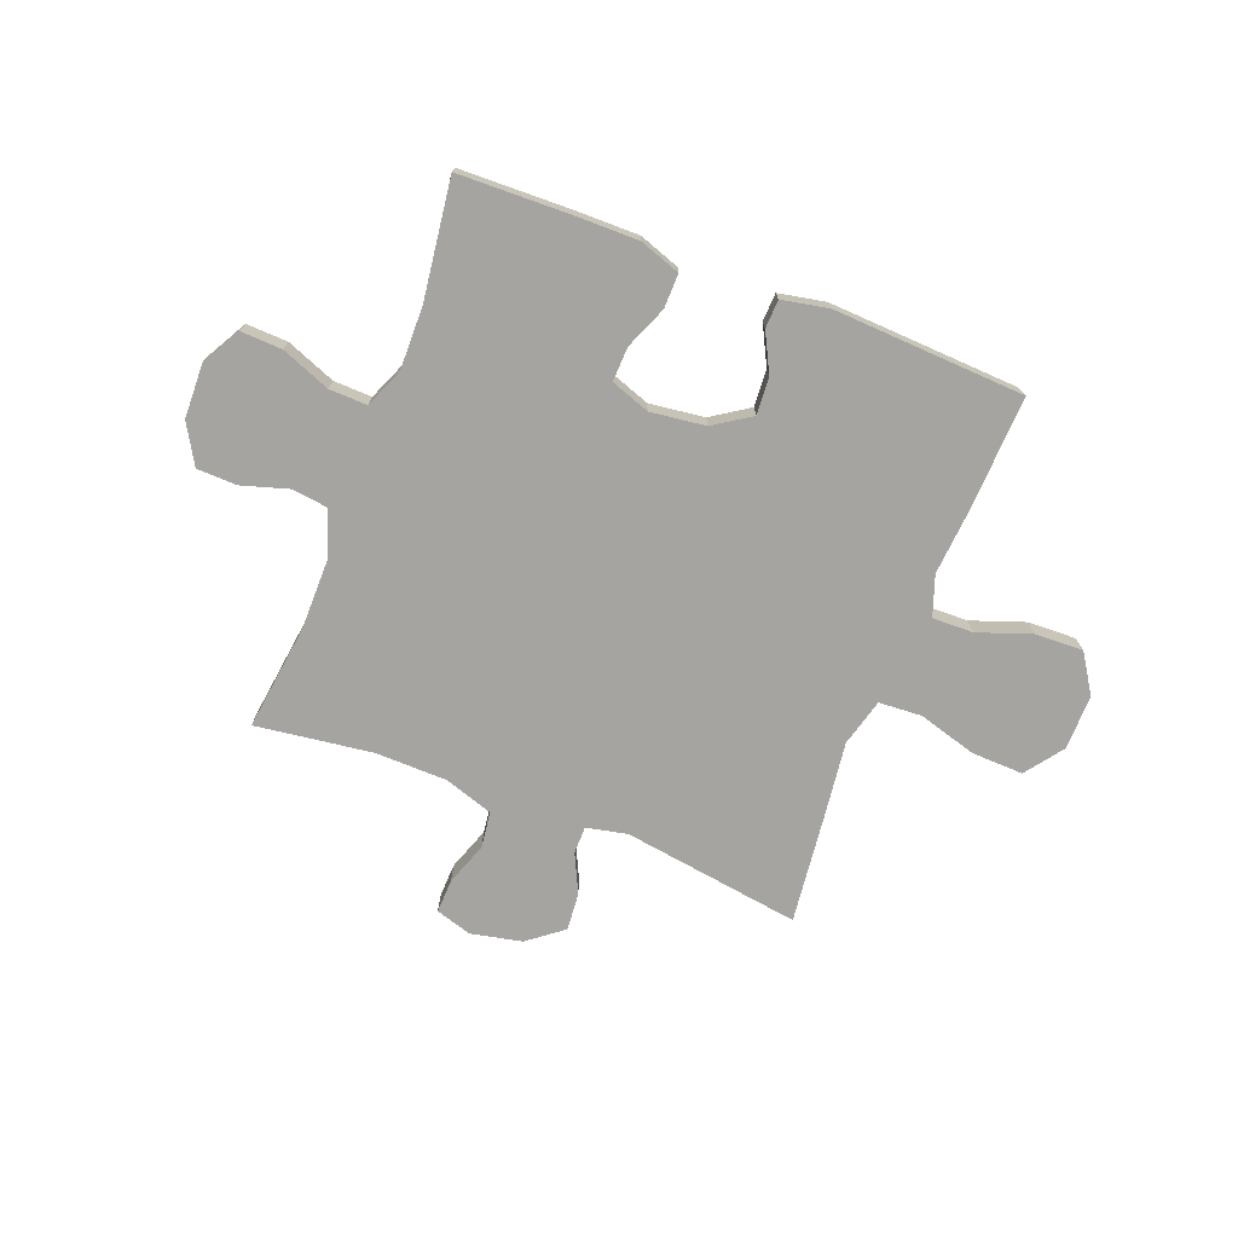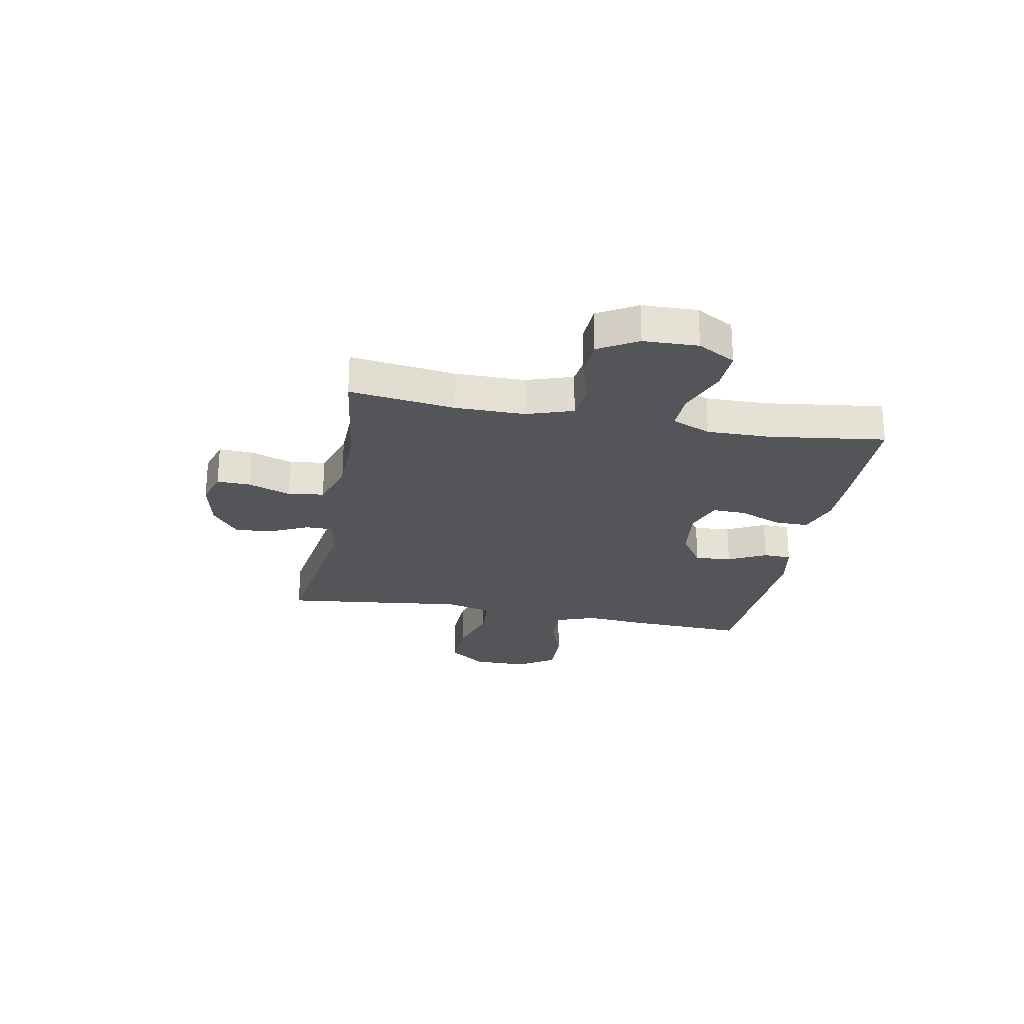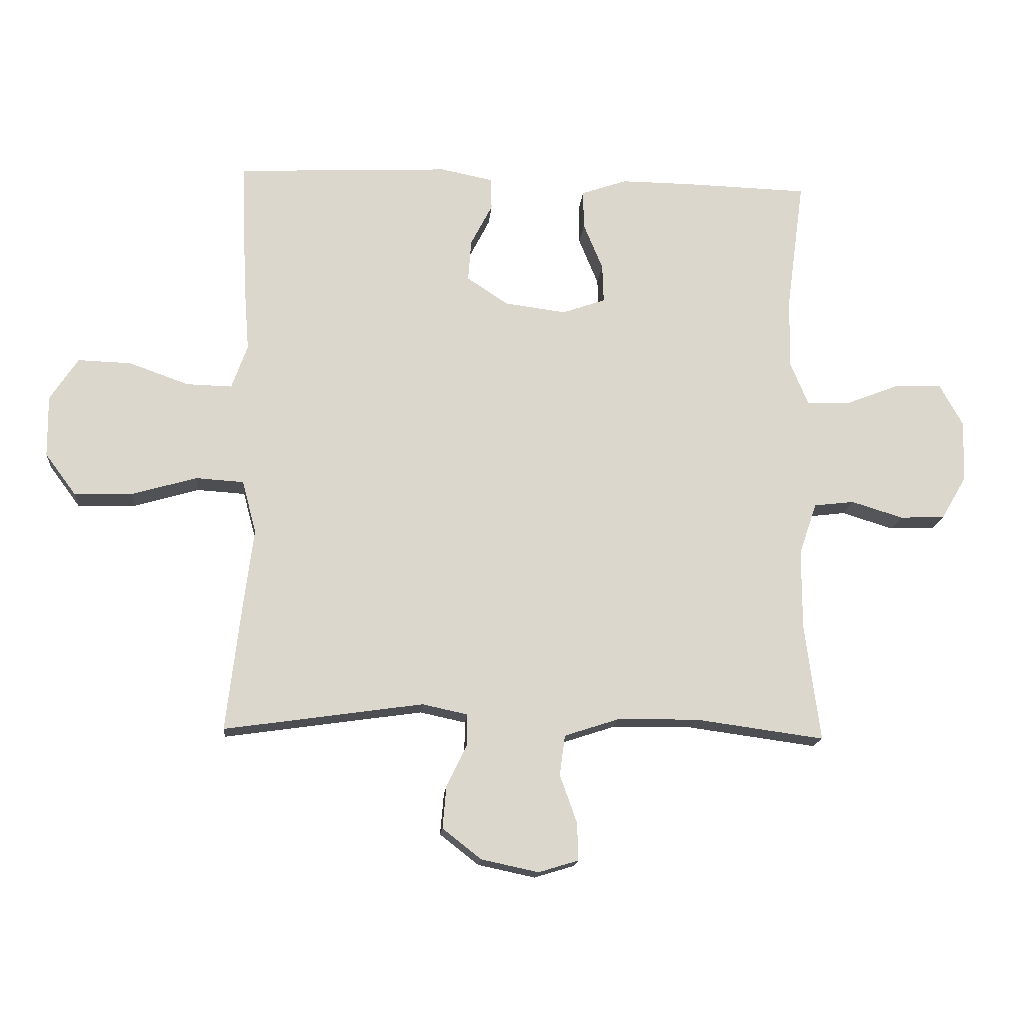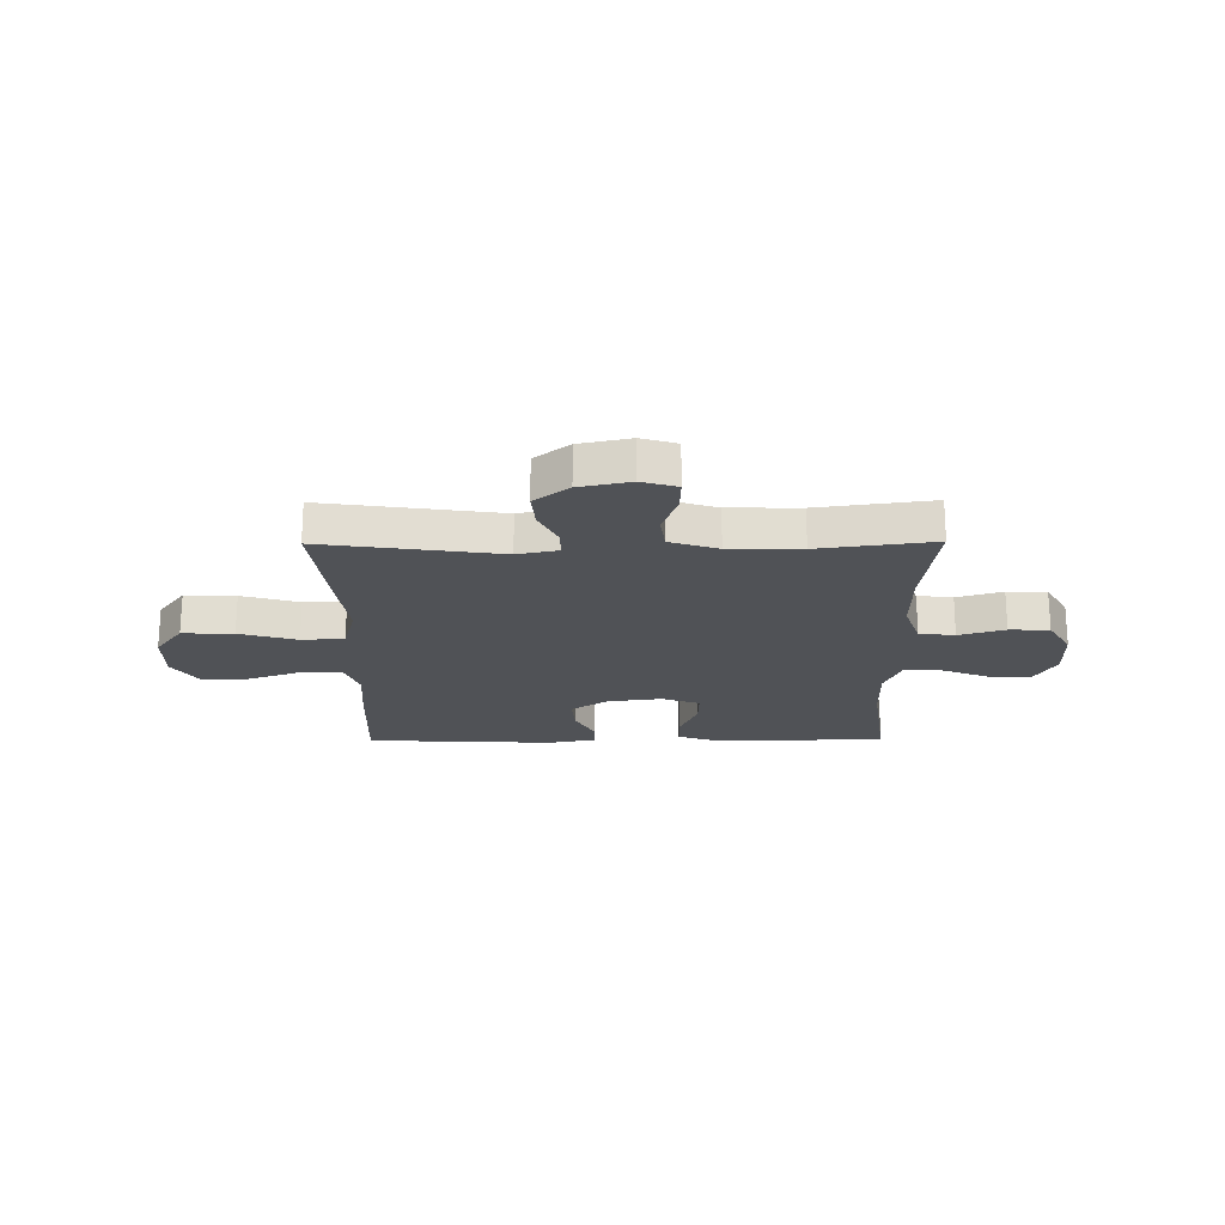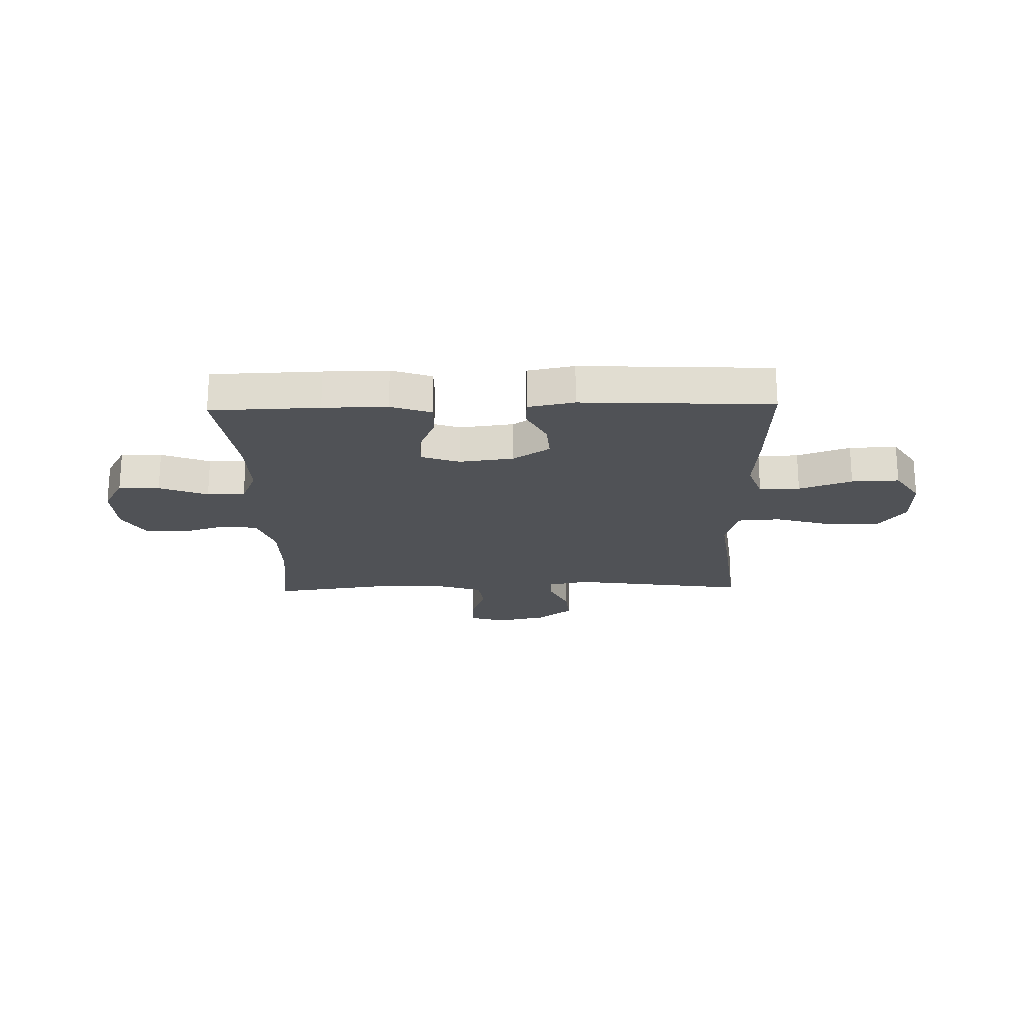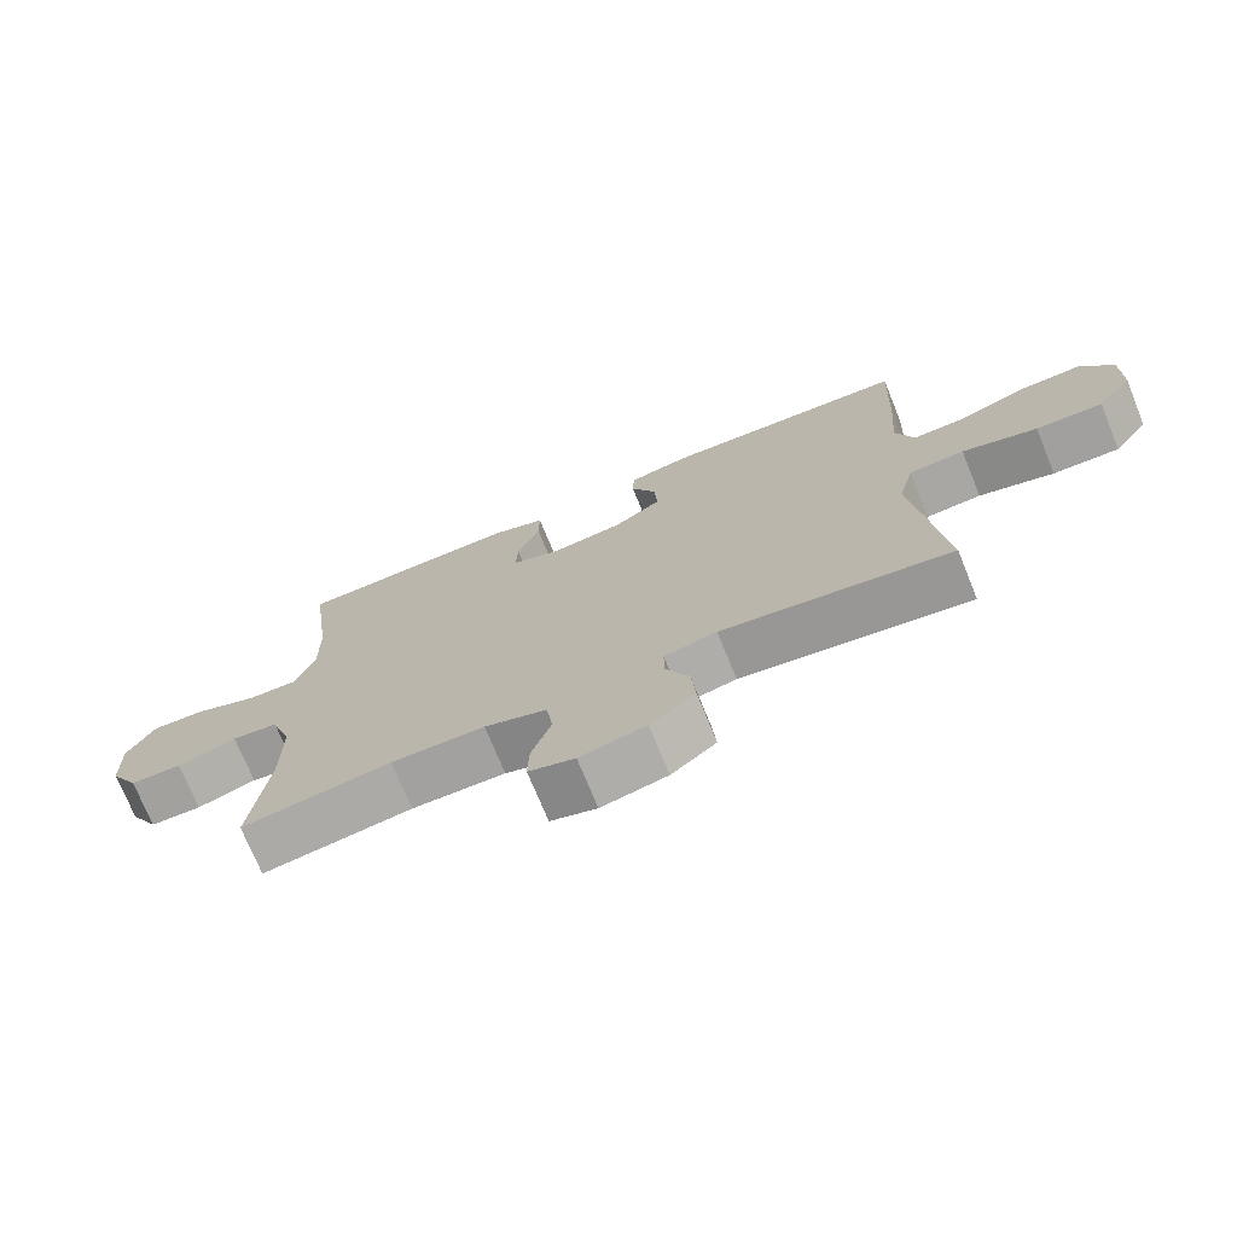
<metadata>
{"format":"obj","ext":"obj","renderer":"f3d","projection":"perspective","resolution":1024,"background":"white","views":[{"elev":-73.3,"azim":-21.2,"up":"+Y"},{"elev":-24.7,"azim":-100.8,"up":"+Y"},{"elev":-16.2,"azim":175.0,"up":"+Z"},{"elev":-21.0,"azim":-179.5,"up":"+Y"},{"elev":-20.9,"azim":1.5,"up":"+Y"},{"elev":-72.7,"azim":22.2,"up":"+Z"}]}
</metadata>
<code>
v -0.5 0.07 -0.5
v -0.475 0.07 -0.306
v -0.475 0.07 -0.176
v -0.504 0.07 -0.091
v -0.57 0.07 -0.083
v -0.655 0.07 -0.109
v -0.729 0.07 -0.107
v -0.771 0.07 -0.035
v -0.774 0.07 0.066
v -0.735 0.07 0.136
v -0.659 0.07 0.133
v -0.569 0.07 0.098
v -0.499 0.07 0.096
v -0.469 0.07 0.168
v -0.471 0.07 0.284
v -0.5 0.07 0.5
v -0.298 0.07 0.506
v -0.179 0.07 0.507
v -0.104 0.07 0.481
v -0.105 0.07 0.418
v -0.137 0.07 0.34
v -0.139 0.07 0.277
v -0.068 0.07 0.252
v 0.033 0.07 0.265
v 0.101 0.07 0.31
v 0.096 0.07 0.378
v 0.06 0.07 0.448
v 0.062 0.07 0.5
v 0.148 0.07 0.517
v 0.5 0.07 0.5
v 0.491 0.07 0.286
v 0.482 0.07 0.169
v 0.508 0.07 0.096
v 0.583 0.07 0.098
v 0.681 0.07 0.133
v 0.769 0.07 0.136
v 0.815 0.07 0.066
v 0.814 0.07 -0.035
v 0.763 0.07 -0.104
v 0.668 0.07 -0.101
v 0.561 0.07 -0.07
v 0.482 0.07 -0.075
v 0.459 0.07 -0.162
v 0.476 0.07 -0.295
v 0.5 0.07 -0.5
v 0.173 0.07 -0.453
v 0.098 0.07 -0.469
v 0.098 0.07 -0.519
v 0.132 0.07 -0.59
v 0.138 0.07 -0.659
v 0.074 0.07 -0.709
v -0.02 0.07 -0.729
v -0.086 0.07 -0.709
v -0.084 0.07 -0.647
v -0.056 0.07 -0.568
v -0.065 0.07 -0.502
v -0.154 0.07 -0.473
v -0.287 0.07 -0.471
v -0.5 0 -0.5
v -0.475 0 -0.306
v -0.475 0 -0.176
v -0.504 0 -0.091
v -0.57 0 -0.083
v -0.655 0 -0.109
v -0.729 0 -0.107
v -0.771 0 -0.035
v -0.774 0 0.066
v -0.735 0 0.136
v -0.659 0 0.133
v -0.569 0 0.098
v -0.499 0 0.096
v -0.469 0 0.168
v -0.471 0 0.284
v -0.5 0 0.5
v -0.298 0 0.506
v -0.179 0 0.507
v -0.104 0 0.481
v -0.105 0 0.418
v -0.137 0 0.34
v -0.139 0 0.277
v -0.068 0 0.252
v 0.033 0 0.265
v 0.101 0 0.31
v 0.096 0 0.378
v 0.06 0 0.448
v 0.062 0 0.5
v 0.148 0 0.517
v 0.5 0 0.5
v 0.491 0 0.286
v 0.482 0 0.169
v 0.508 0 0.096
v 0.583 0 0.098
v 0.681 0 0.133
v 0.769 0 0.136
v 0.815 0 0.066
v 0.814 0 -0.035
v 0.763 0 -0.104
v 0.668 0 -0.101
v 0.561 0 -0.07
v 0.482 0 -0.075
v 0.459 0 -0.162
v 0.476 0 -0.295
v 0.5 0 -0.5
v 0.173 0 -0.453
v 0.098 0 -0.469
v 0.098 0 -0.519
v 0.132 0 -0.59
v 0.138 0 -0.659
v 0.074 0 -0.709
v -0.02 0 -0.729
v -0.086 0 -0.709
v -0.084 0 -0.647
v -0.056 0 -0.568
v -0.065 0 -0.502
v -0.154 0 -0.473
v -0.287 0 -0.471
f 53 54 55
f 52 53 55
f 51 52 55
f 50 51 55
f 49 50 55
f 48 49 55
f 47 48 55 56
f 46 47 56 57
f 43 44 45 46
f 46 57 58
f 43 46 58
f 42 43 58
f 39 40 41
f 38 39 41
f 37 38 41
f 36 37 41
f 35 36 41
f 34 35 41
f 33 34 41 42
f 30 31 32
f 29 30 32
f 28 29 32
f 27 28 32
f 26 27 32
f 32 33 42
f 26 32 42
f 25 26 42
f 19 20 21
f 18 19 21
f 17 18 21
f 16 17 21
f 15 16 21
f 14 15 21 22
f 13 14 22 23
f 10 11 12
f 9 10 12
f 8 9 12
f 7 8 12
f 6 7 12
f 5 6 12
f 4 5 12 13
f 13 23 24
f 4 13 24
f 3 4 24
f 58 1 2
f 25 42 58
f 24 25 58
f 3 24 58
f 2 3 58
f 113 112 111
f 113 111 110
f 113 110 109
f 113 109 108
f 113 108 107
f 113 107 106
f 114 113 106 105
f 115 114 105 104
f 104 103 102 101
f 116 115 104
f 116 104 101
f 116 101 100
f 99 98 97
f 99 97 96
f 99 96 95
f 99 95 94
f 99 94 93
f 99 93 92
f 100 99 92 91
f 90 89 88
f 90 88 87
f 90 87 86
f 90 86 85
f 90 85 84
f 100 91 90
f 100 90 84
f 100 84 83
f 79 78 77
f 79 77 76
f 79 76 75
f 79 75 74
f 79 74 73
f 80 79 73 72
f 81 80 72 71
f 70 69 68
f 70 68 67
f 70 67 66
f 70 66 65
f 70 65 64
f 70 64 63
f 71 70 63 62
f 82 81 71
f 82 71 62
f 82 62 61
f 60 59 116
f 116 100 83
f 116 83 82
f 116 82 61
f 116 61 60
f 1 59 60 2
f 2 60 61 3
f 3 61 62 4
f 4 62 63 5
f 5 63 64 6
f 6 64 65 7
f 7 65 66 8
f 8 66 67 9
f 9 67 68 10
f 10 68 69 11
f 11 69 70 12
f 12 70 71 13
f 13 71 72 14
f 14 72 73 15
f 15 73 74 16
f 16 74 75 17
f 17 75 76 18
f 18 76 77 19
f 19 77 78 20
f 20 78 79 21
f 21 79 80 22
f 22 80 81 23
f 23 81 82 24
f 24 82 83 25
f 25 83 84 26
f 26 84 85 27
f 27 85 86 28
f 28 86 87 29
f 29 87 88 30
f 30 88 89 31
f 31 89 90 32
f 32 90 91 33
f 33 91 92 34
f 34 92 93 35
f 35 93 94 36
f 36 94 95 37
f 37 95 96 38
f 38 96 97 39
f 39 97 98 40
f 40 98 99 41
f 41 99 100 42
f 42 100 101 43
f 43 101 102 44
f 44 102 103 45
f 45 103 104 46
f 46 104 105 47
f 47 105 106 48
f 48 106 107 49
f 49 107 108 50
f 50 108 109 51
f 51 109 110 52
f 52 110 111 53
f 53 111 112 54
f 54 112 113 55
f 55 113 114 56
f 56 114 115 57
f 57 115 116 58
f 58 116 59 1

</code>
